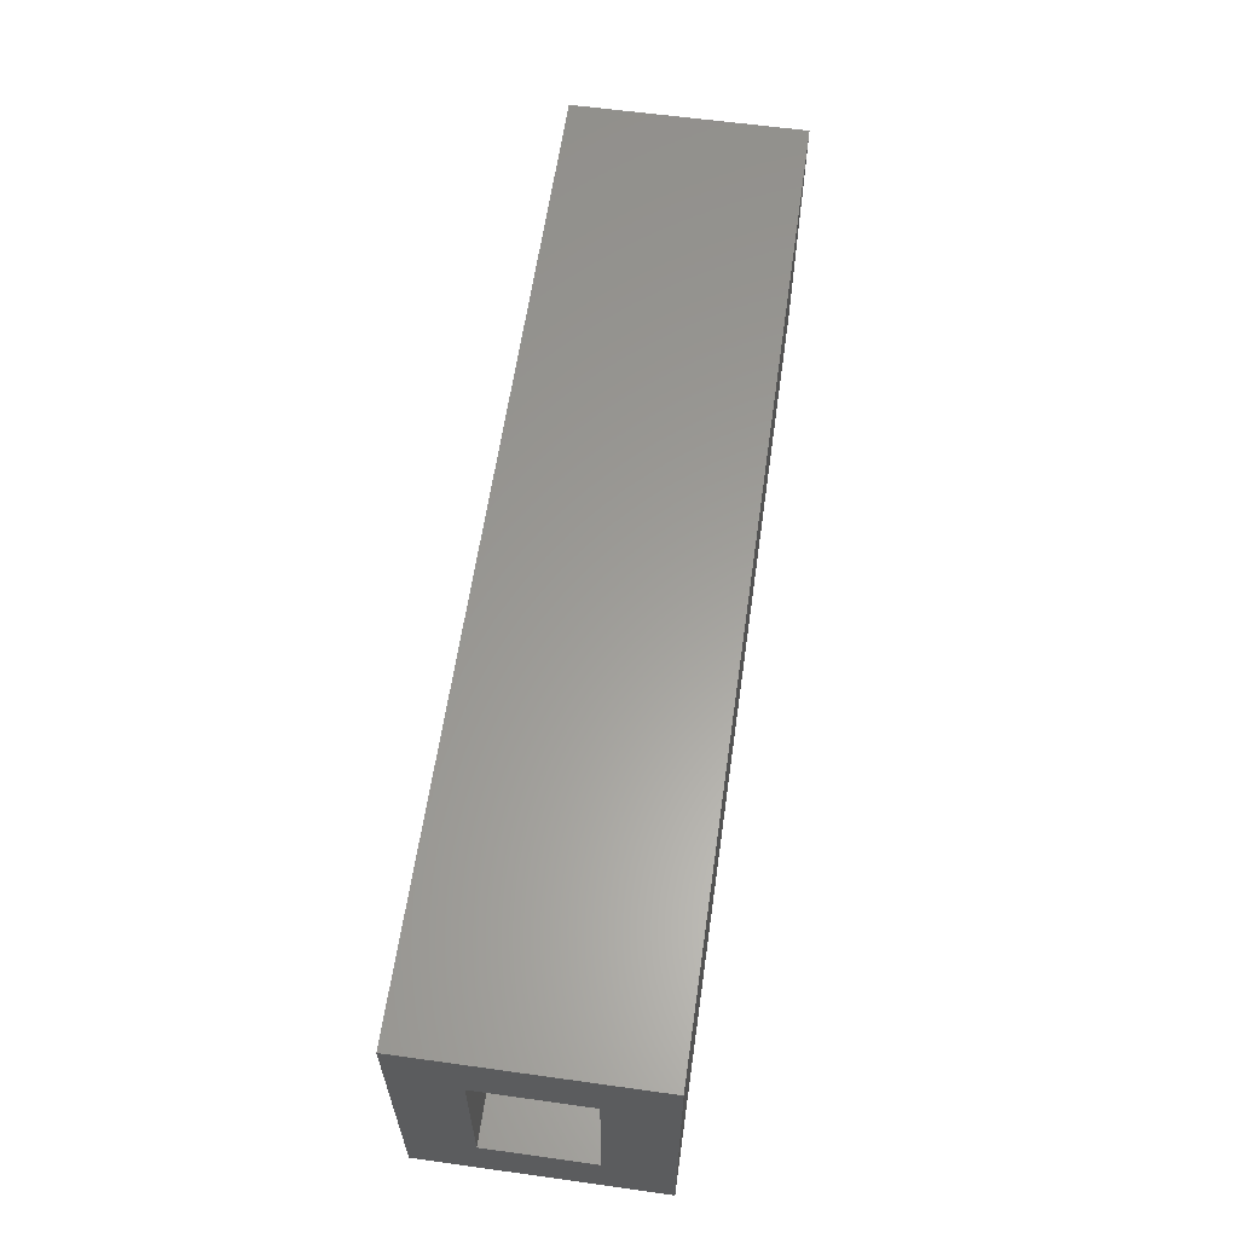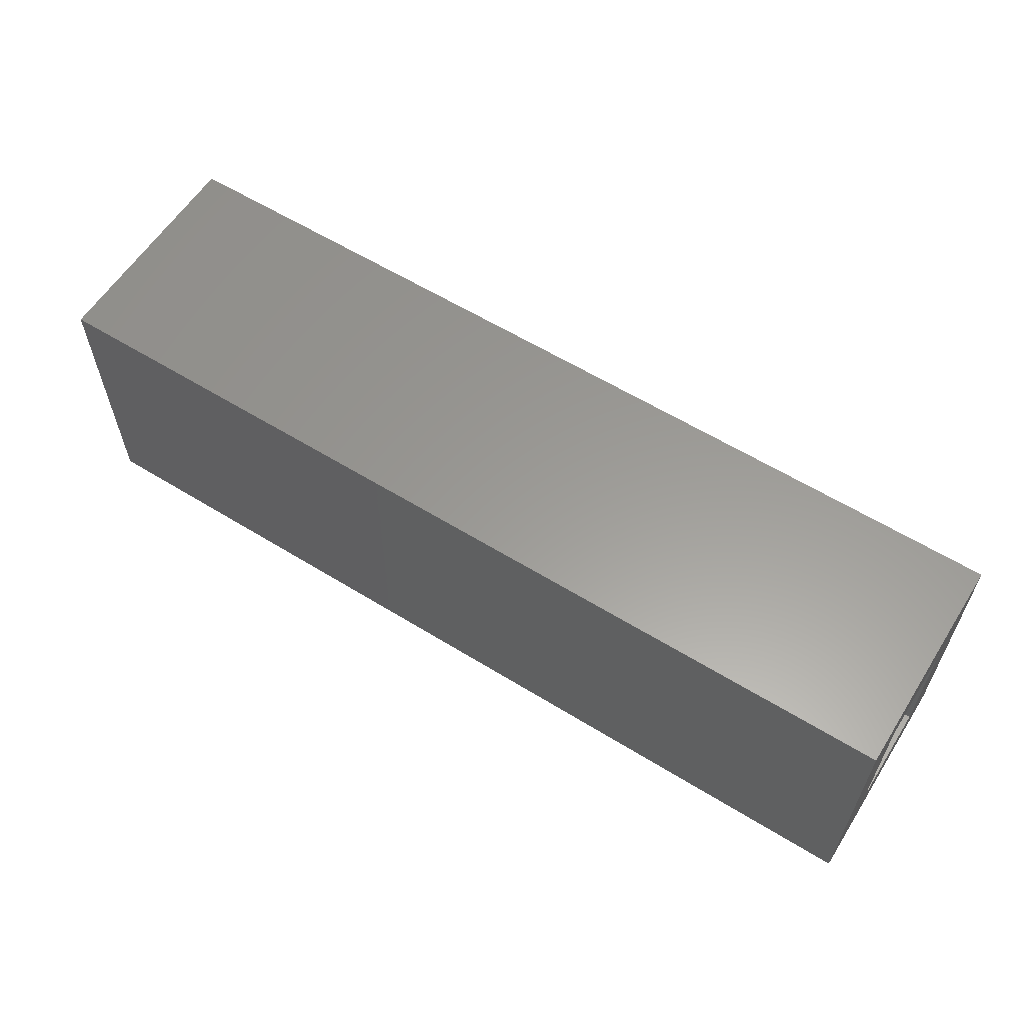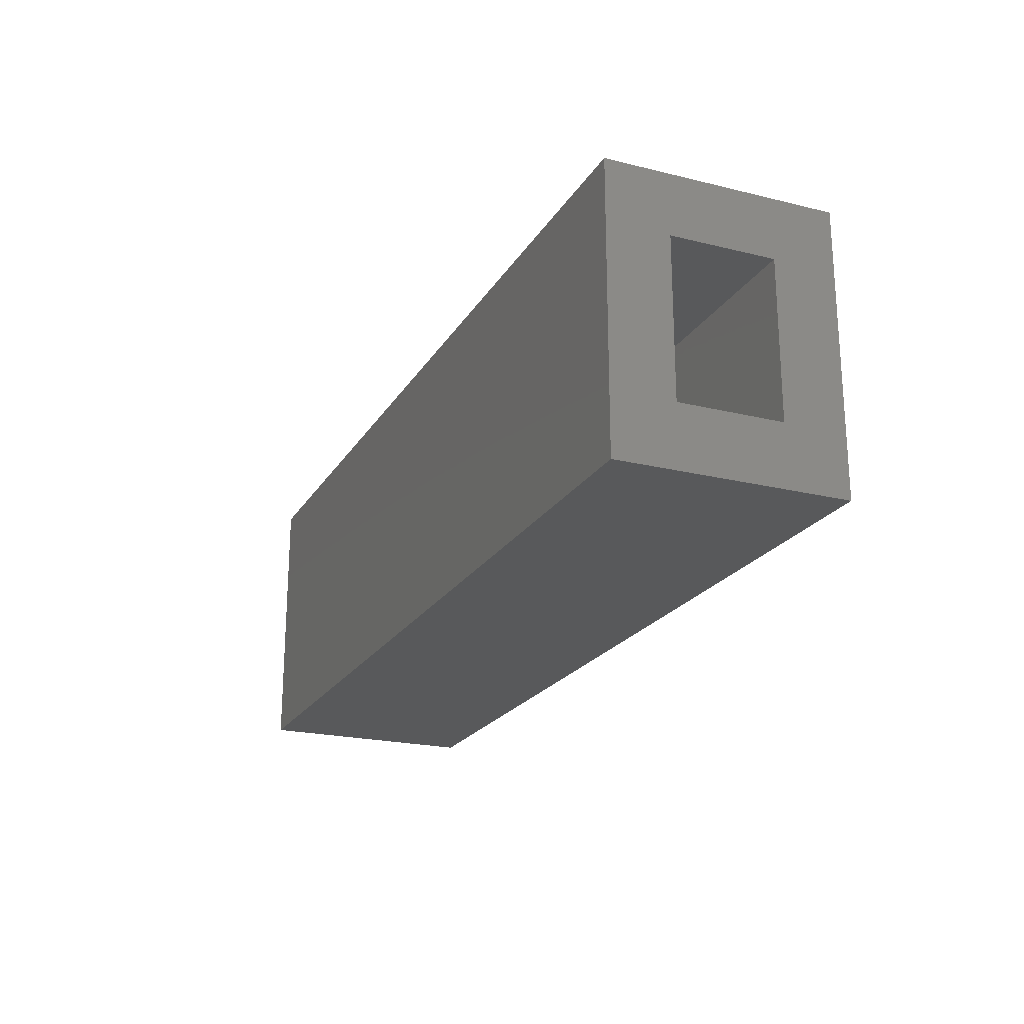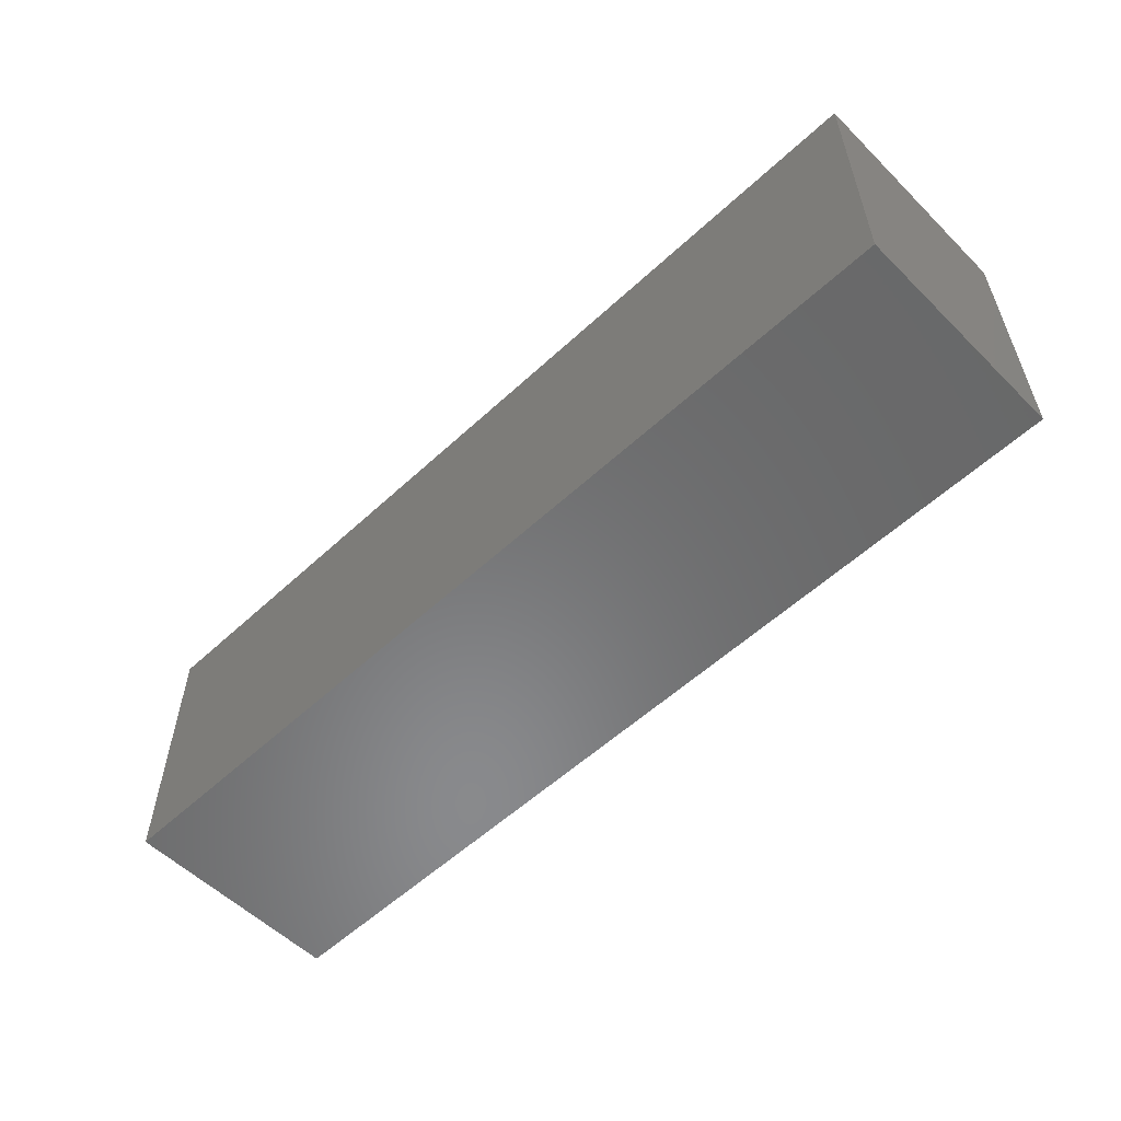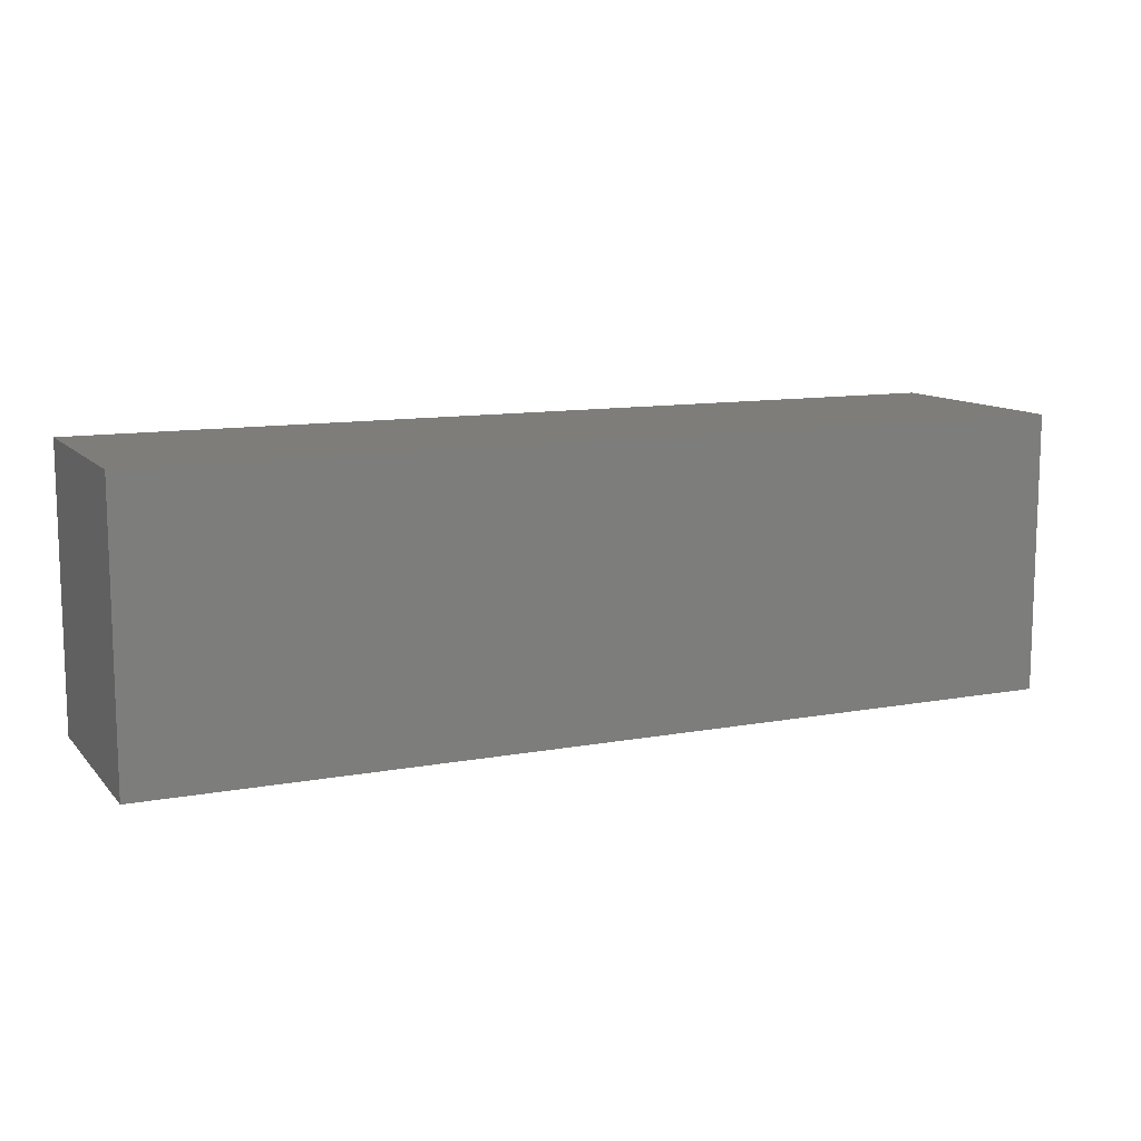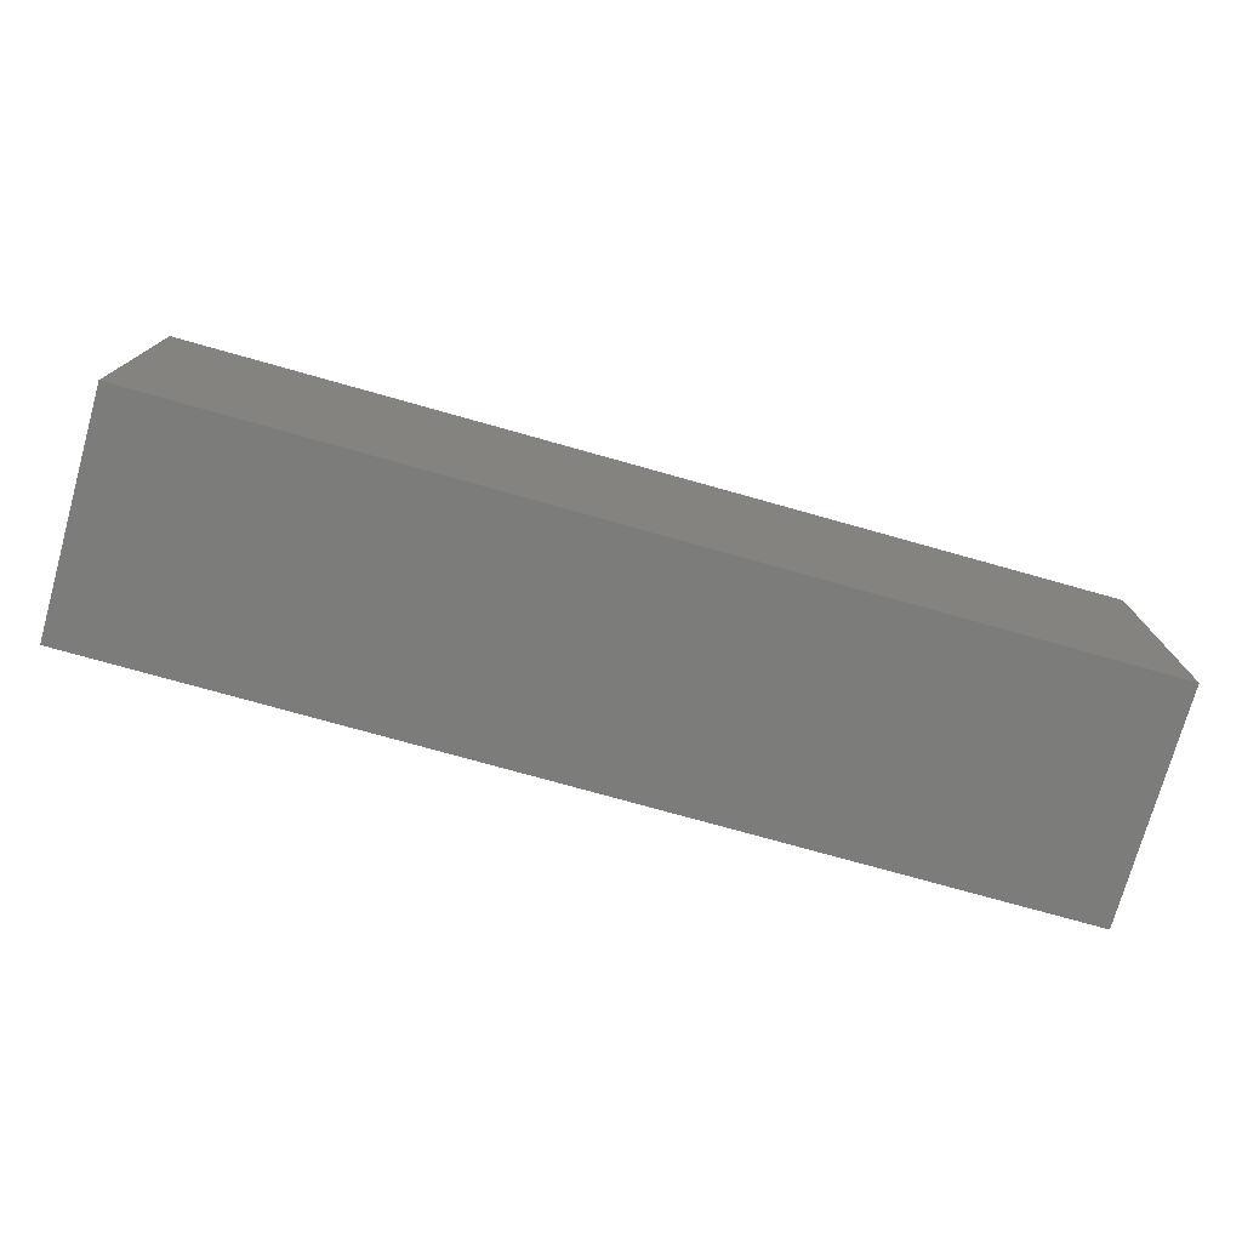
<metadata>
{"format":"stl","ext":"stl","renderer":"f3d","projection":"perspective","resolution":1024,"background":"white","views":[{"elev":60.7,"azim":-81.9,"up":"+Z"},{"elev":59.8,"azim":-147.7,"up":"+Z"},{"elev":-21.6,"azim":-113.3,"up":"+Z"},{"elev":-55.7,"azim":44.2,"up":"+Z"},{"elev":11.1,"azim":155.5,"up":"+Z"},{"elev":-75.4,"azim":-15.7,"up":"+Z"}]}
</metadata>
<code>
# stl→obj: 16 verts, 28 faces
v 0.02368 -0.1719 0.4263
v 0.02368 -0.125 0.4732
v 0.02368 0 0.4263
v 0.02368 -0.04688 0.4732
v 0.02368 0 0.6395
v 0.02368 -0.04688 0.5926
v 0.02368 -0.1719 0.6395
v 0.02368 -0.125 0.5926
v 0.6794 -0.125 0.4732
v 0.6794 -0.04688 0.4732
v 0.6794 -0.125 0.5926
v 0.6794 -0.04688 0.5926
v 0.7263 -0.1719 0.4263
v 0.7263 -0.1719 0.6395
v 0.7263 0 0.4263
v 0.7263 0 0.6395
f 1 2 3
f 3 2 4
f 3 4 5
f 5 4 6
f 5 6 7
f 7 6 8
f 7 8 1
f 1 8 2
f 2 9 4
f 4 9 10
f 11 8 12
f 12 8 6
f 6 4 12
f 12 4 10
f 8 11 2
f 2 11 9
f 9 11 10
f 10 11 12
f 1 13 7
f 7 13 14
f 3 5 15
f 15 5 16
f 14 16 7
f 7 16 5
f 13 15 14
f 14 15 16
f 1 3 13
f 13 3 15

</code>
